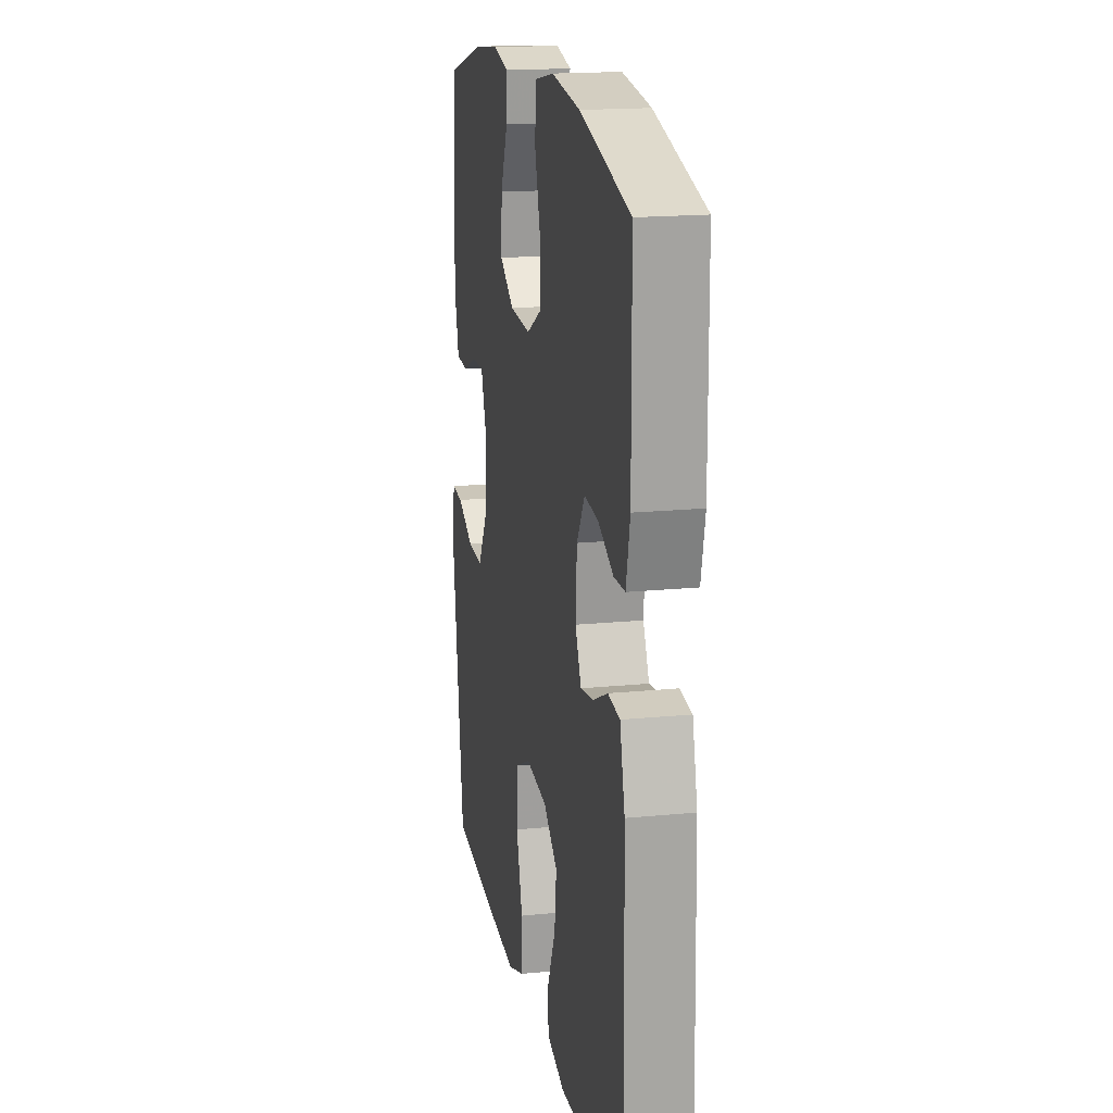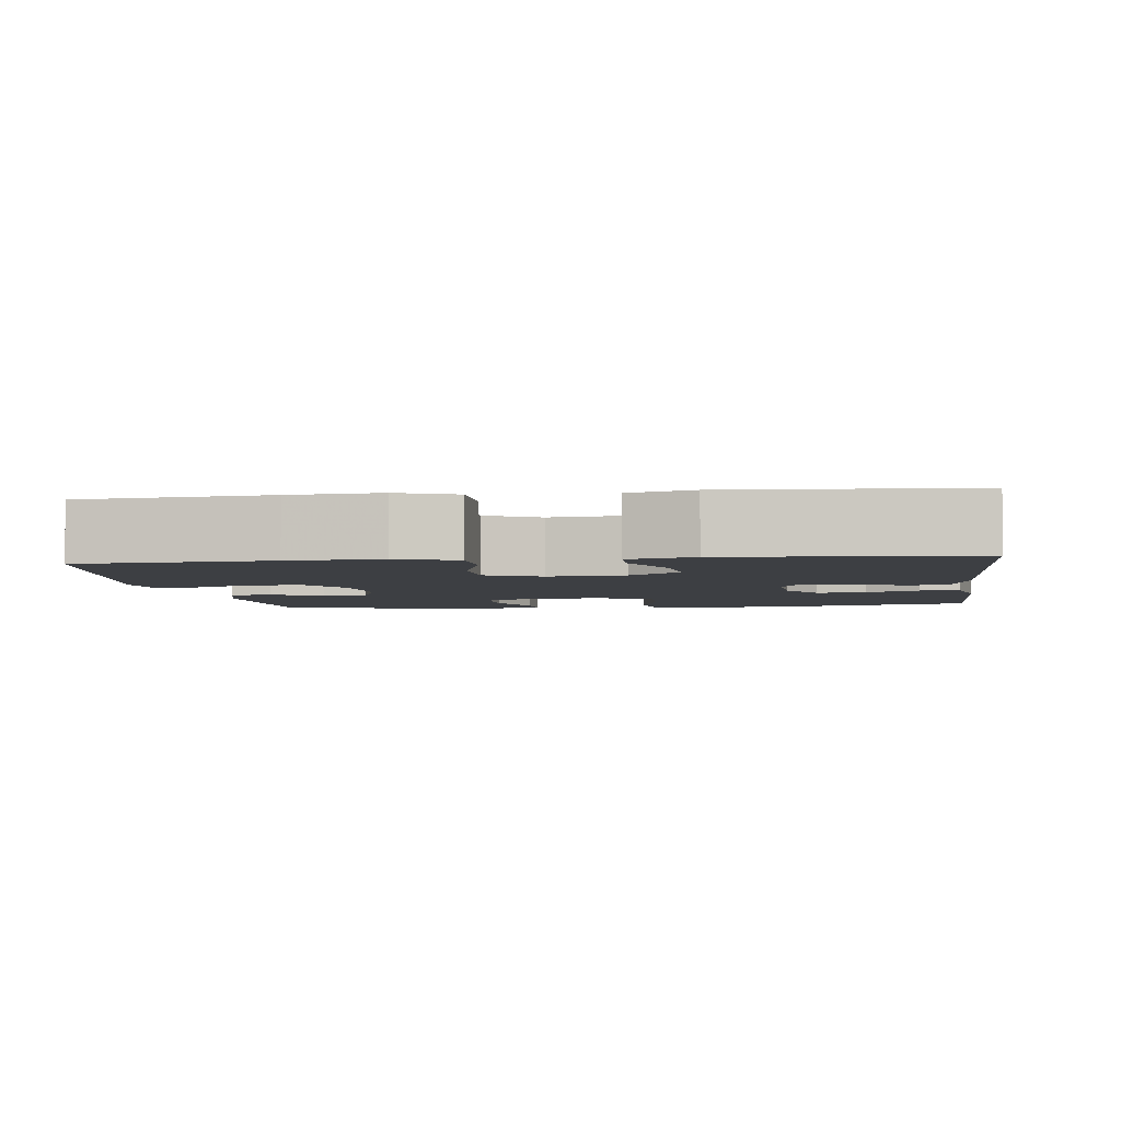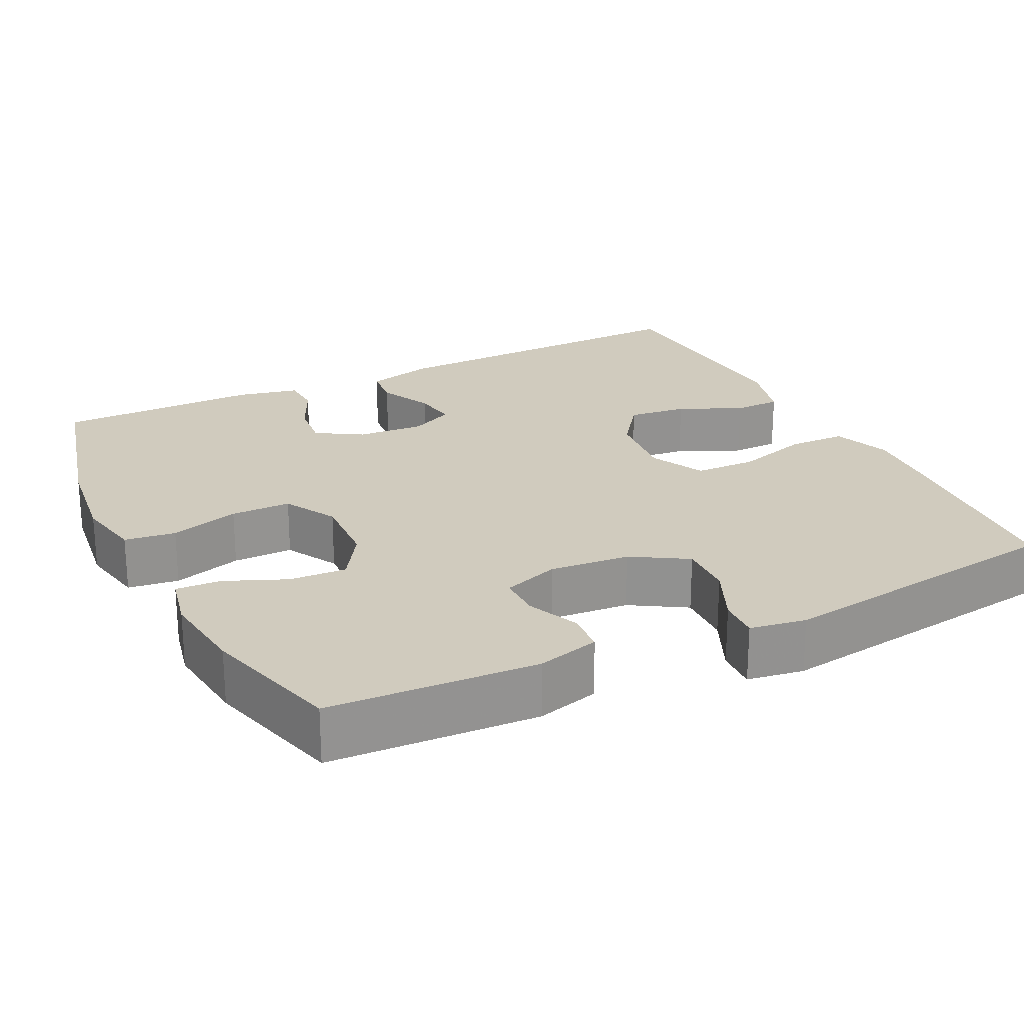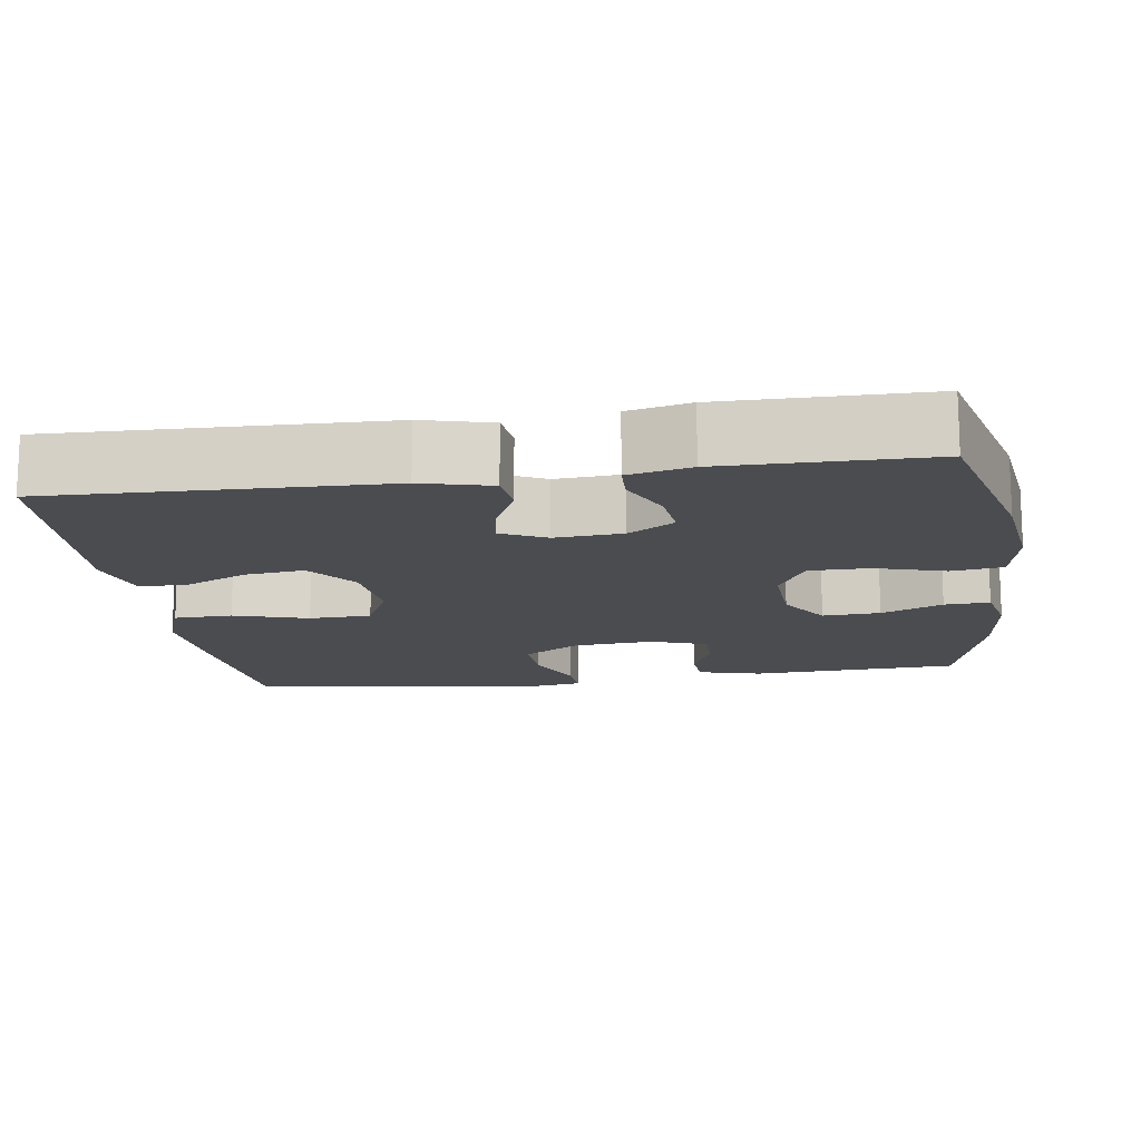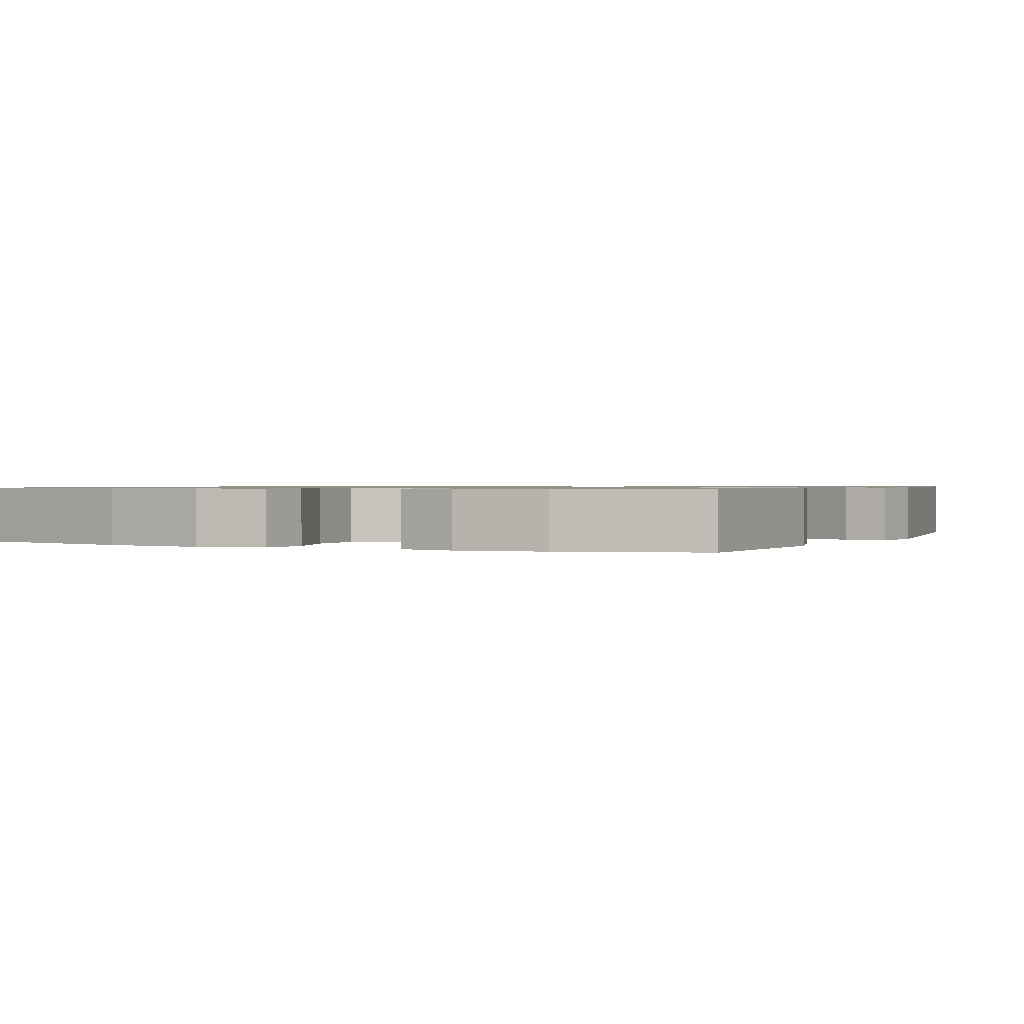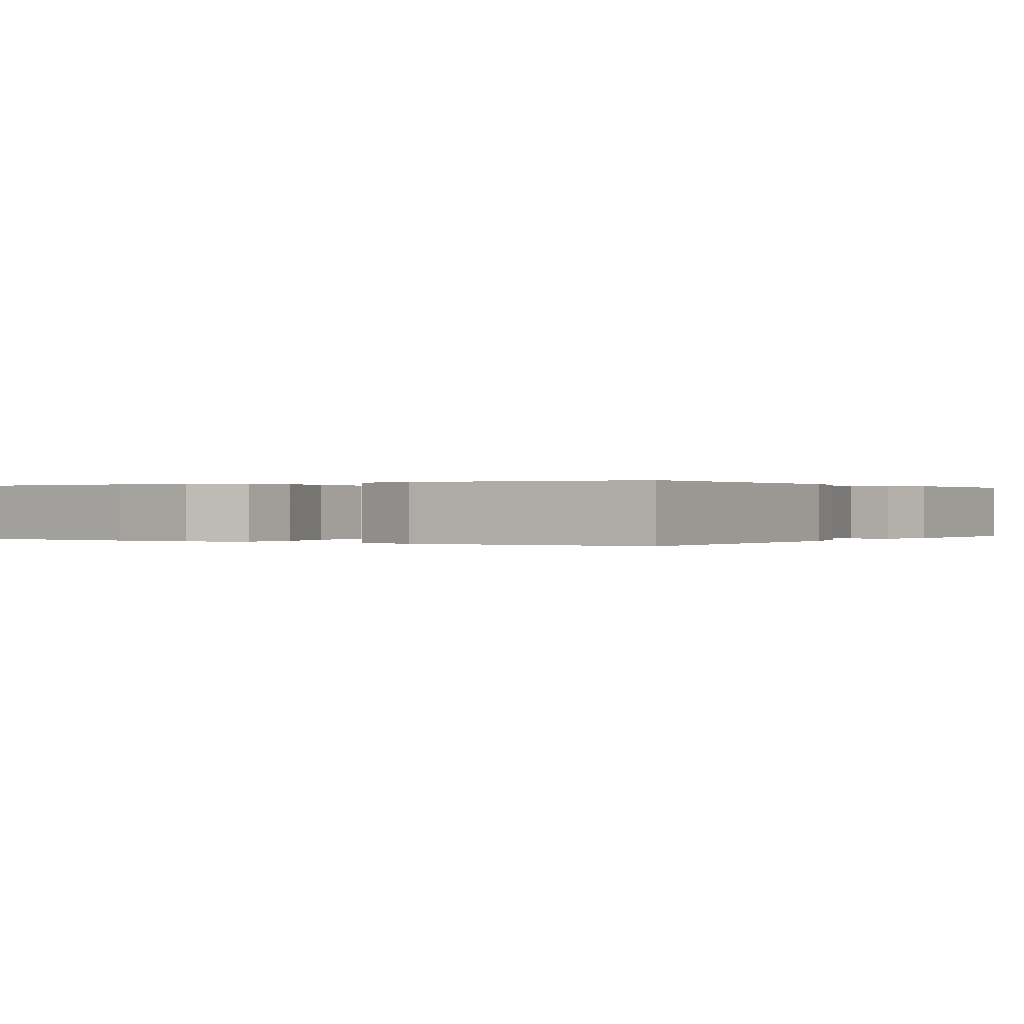
<metadata>
{"format":"obj","ext":"obj","renderer":"f3d","projection":"perspective","resolution":1024,"background":"white","views":[{"elev":17.7,"azim":-101.0,"up":"+Z"},{"elev":-3.9,"azim":-172.6,"up":"+Y"},{"elev":23.4,"azim":63.6,"up":"+Y"},{"elev":-14.7,"azim":-81.7,"up":"+Y"},{"elev":0.9,"azim":25.0,"up":"+Y"},{"elev":0.1,"azim":-146.7,"up":"+Y"}]}
</metadata>
<code>
v -0.5 0.07 -0.5
v -0.488 0.07 -0.07
v -0.465 0.07 0.02
v -0.41 0.07 0.026
v -0.34 0.07 -0.007
v -0.282 0.07 -0.016
v -0.254 0.07 0.042
v -0.26 0.07 0.13
v -0.297 0.07 0.19
v -0.362 0.07 0.183
v -0.432 0.07 0.15
v -0.484 0.07 0.152
v -0.502 0.07 0.233
v -0.5 0.07 0.5
v -0.267 0.07 0.56
v -0.134 0.07 0.577
v -0.046 0.07 0.56
v -0.037 0.07 0.493
v -0.064 0.07 0.402
v -0.064 0.07 0.323
v 0.005 0.07 0.285
v 0.103 0.07 0.29
v 0.17 0.07 0.333
v 0.166 0.07 0.408
v 0.132 0.07 0.488
v 0.129 0.07 0.547
v 0.202 0.07 0.563
v 0.317 0.07 0.55
v 0.5 0.07 0.5
v 0.514 0.07 0.227
v 0.492 0.07 0.145
v 0.438 0.07 0.141
v 0.37 0.07 0.17
v 0.313 0.07 0.17
v 0.287 0.07 0.096
v 0.296 0.07 -0.009
v 0.34 0.07 -0.081
v 0.412 0.07 -0.078
v 0.489 0.07 -0.043
v 0.543 0.07 -0.04
v 0.555 0.07 -0.114
v 0.5 0.07 -0.5
v 0.255 0.07 -0.521
v 0.137 0.07 -0.529
v 0.061 0.07 -0.501
v 0.059 0.07 -0.425
v 0.088 0.07 -0.328
v 0.086 0.07 -0.247
v 0.014 0.07 -0.212
v -0.086 0.07 -0.223
v -0.152 0.07 -0.272
v -0.143 0.07 -0.35
v -0.105 0.07 -0.433
v -0.106 0.07 -0.495
v -0.19 0.07 -0.518
v -0.5 0 -0.5
v -0.488 0 -0.07
v -0.465 0 0.02
v -0.41 0 0.026
v -0.34 0 -0.007
v -0.282 0 -0.016
v -0.254 0 0.042
v -0.26 0 0.13
v -0.297 0 0.19
v -0.362 0 0.183
v -0.432 0 0.15
v -0.484 0 0.152
v -0.502 0 0.233
v -0.5 0 0.5
v -0.267 0 0.56
v -0.134 0 0.577
v -0.046 0 0.56
v -0.037 0 0.493
v -0.064 0 0.402
v -0.064 0 0.323
v 0.005 0 0.285
v 0.103 0 0.29
v 0.17 0 0.333
v 0.166 0 0.408
v 0.132 0 0.488
v 0.129 0 0.547
v 0.202 0 0.563
v 0.317 0 0.55
v 0.5 0 0.5
v 0.514 0 0.227
v 0.492 0 0.145
v 0.438 0 0.141
v 0.37 0 0.17
v 0.313 0 0.17
v 0.287 0 0.096
v 0.296 0 -0.009
v 0.34 0 -0.081
v 0.412 0 -0.078
v 0.489 0 -0.043
v 0.543 0 -0.04
v 0.555 0 -0.114
v 0.5 0 -0.5
v 0.255 0 -0.521
v 0.137 0 -0.529
v 0.061 0 -0.501
v 0.059 0 -0.425
v 0.088 0 -0.328
v 0.086 0 -0.247
v 0.014 0 -0.212
v -0.086 0 -0.223
v -0.152 0 -0.272
v -0.143 0 -0.35
v -0.105 0 -0.433
v -0.106 0 -0.495
v -0.19 0 -0.518
f 52 53 54 55
f 51 52 55 1
f 50 51 1 2
f 49 50 2 3
f 44 45 46 47
f 44 47 48
f 43 44 48
f 42 43 48
f 41 42 48
f 38 39 40 41
f 37 38 41 48
f 36 37 48 49
f 30 31 32 33
f 30 33 34
f 29 30 34
f 28 29 34
f 27 28 34 35
f 24 25 26 27
f 23 24 27 35
f 16 17 18 19
f 16 19 20
f 15 16 20
f 14 15 20
f 13 14 20 21
f 10 11 12 13
f 9 10 13 21
f 49 3 4 5
f 49 5 6
f 36 49 6 7
f 22 23 35 36
f 22 36 7 8
f 8 9 21 22
f 110 109 108 107
f 56 110 107 106
f 57 56 106 105
f 58 57 105 104
f 102 101 100 99
f 103 102 99
f 103 99 98
f 103 98 97
f 103 97 96
f 96 95 94 93
f 103 96 93 92
f 104 103 92 91
f 88 87 86 85
f 89 88 85
f 89 85 84
f 89 84 83
f 90 89 83 82
f 82 81 80 79
f 90 82 79 78
f 74 73 72 71
f 75 74 71
f 75 71 70
f 75 70 69
f 76 75 69 68
f 68 67 66 65
f 76 68 65 64
f 60 59 58 104
f 61 60 104
f 62 61 104 91
f 91 90 78 77
f 63 62 91 77
f 77 76 64 63
f 1 56 57 2
f 2 57 58 3
f 3 58 59 4
f 4 59 60 5
f 5 60 61 6
f 6 61 62 7
f 7 62 63 8
f 8 63 64 9
f 9 64 65 10
f 10 65 66 11
f 11 66 67 12
f 12 67 68 13
f 13 68 69 14
f 14 69 70 15
f 15 70 71 16
f 16 71 72 17
f 17 72 73 18
f 18 73 74 19
f 19 74 75 20
f 20 75 76 21
f 21 76 77 22
f 22 77 78 23
f 23 78 79 24
f 24 79 80 25
f 25 80 81 26
f 26 81 82 27
f 27 82 83 28
f 28 83 84 29
f 29 84 85 30
f 30 85 86 31
f 31 86 87 32
f 32 87 88 33
f 33 88 89 34
f 34 89 90 35
f 35 90 91 36
f 36 91 92 37
f 37 92 93 38
f 38 93 94 39
f 39 94 95 40
f 40 95 96 41
f 41 96 97 42
f 42 97 98 43
f 43 98 99 44
f 44 99 100 45
f 45 100 101 46
f 46 101 102 47
f 47 102 103 48
f 48 103 104 49
f 49 104 105 50
f 50 105 106 51
f 51 106 107 52
f 52 107 108 53
f 53 108 109 54
f 54 109 110 55
f 55 110 56 1

</code>
